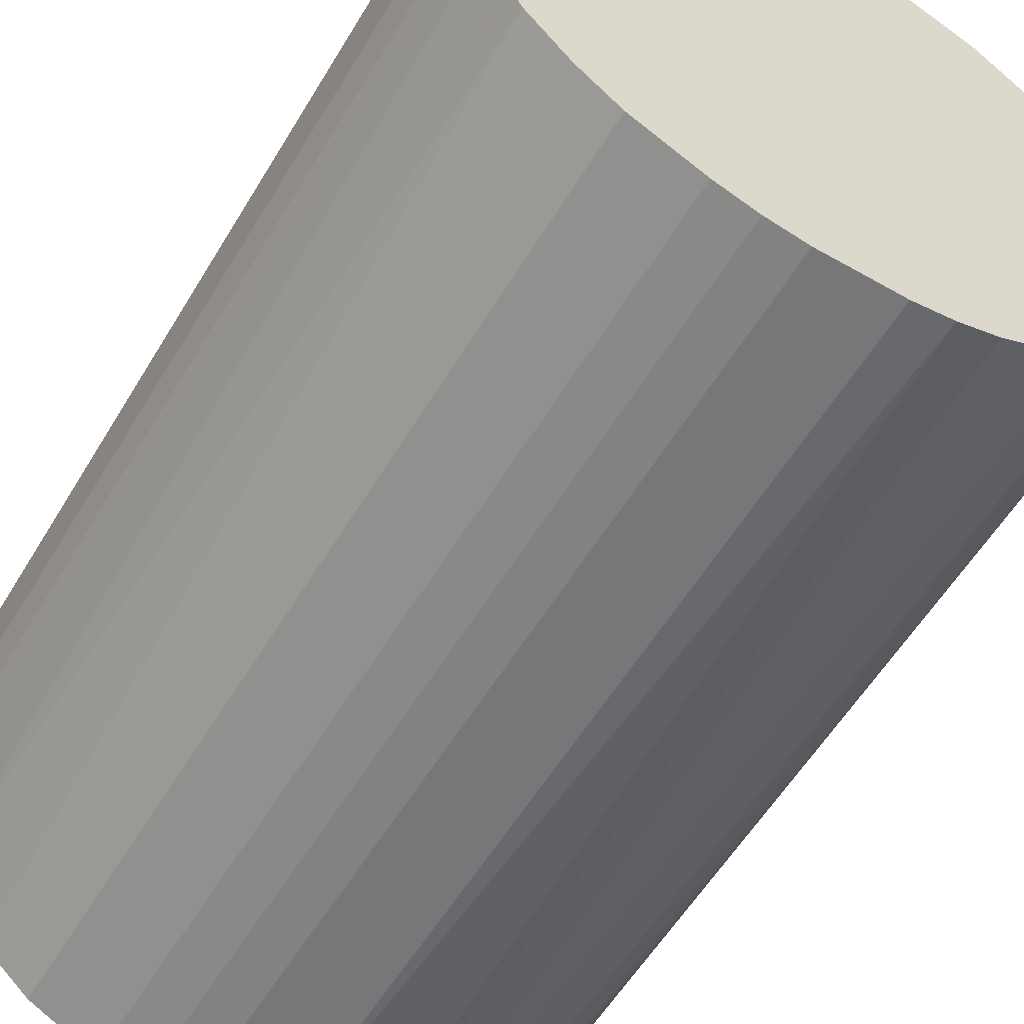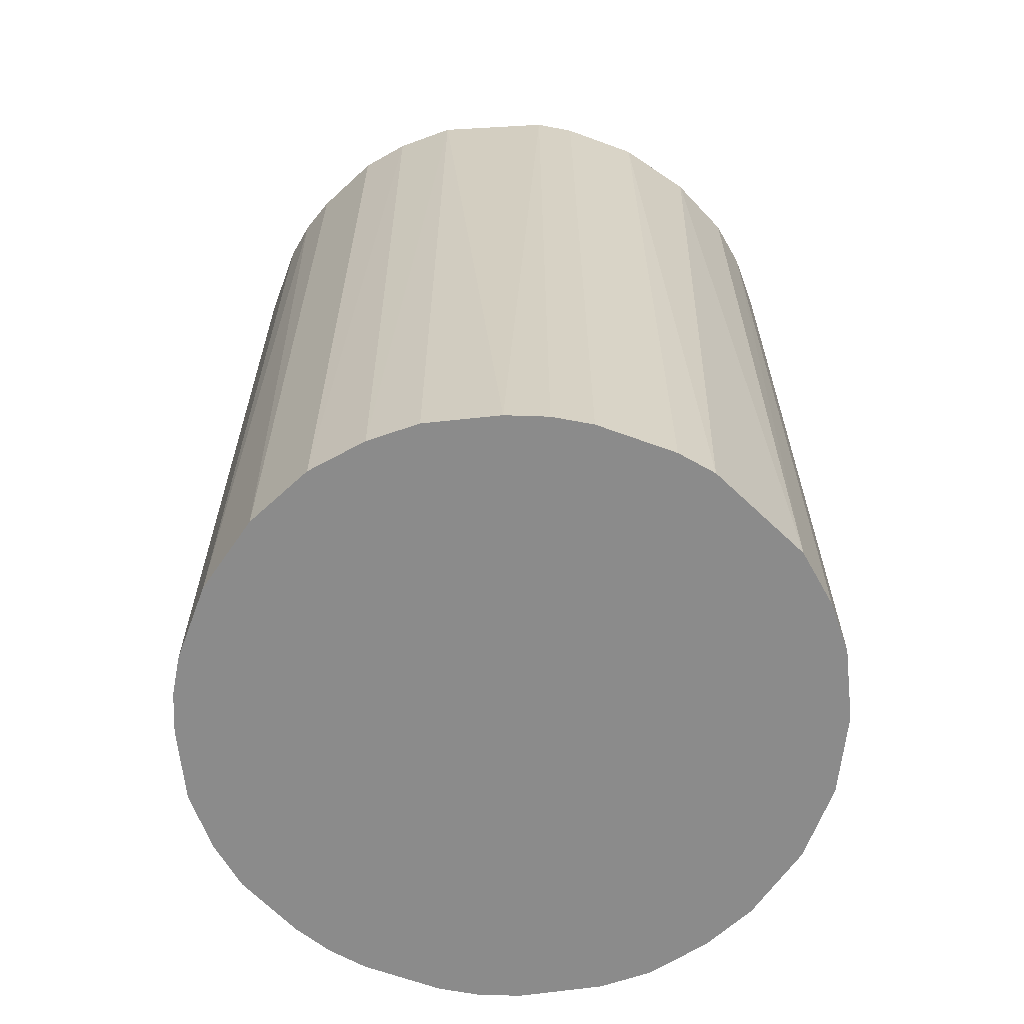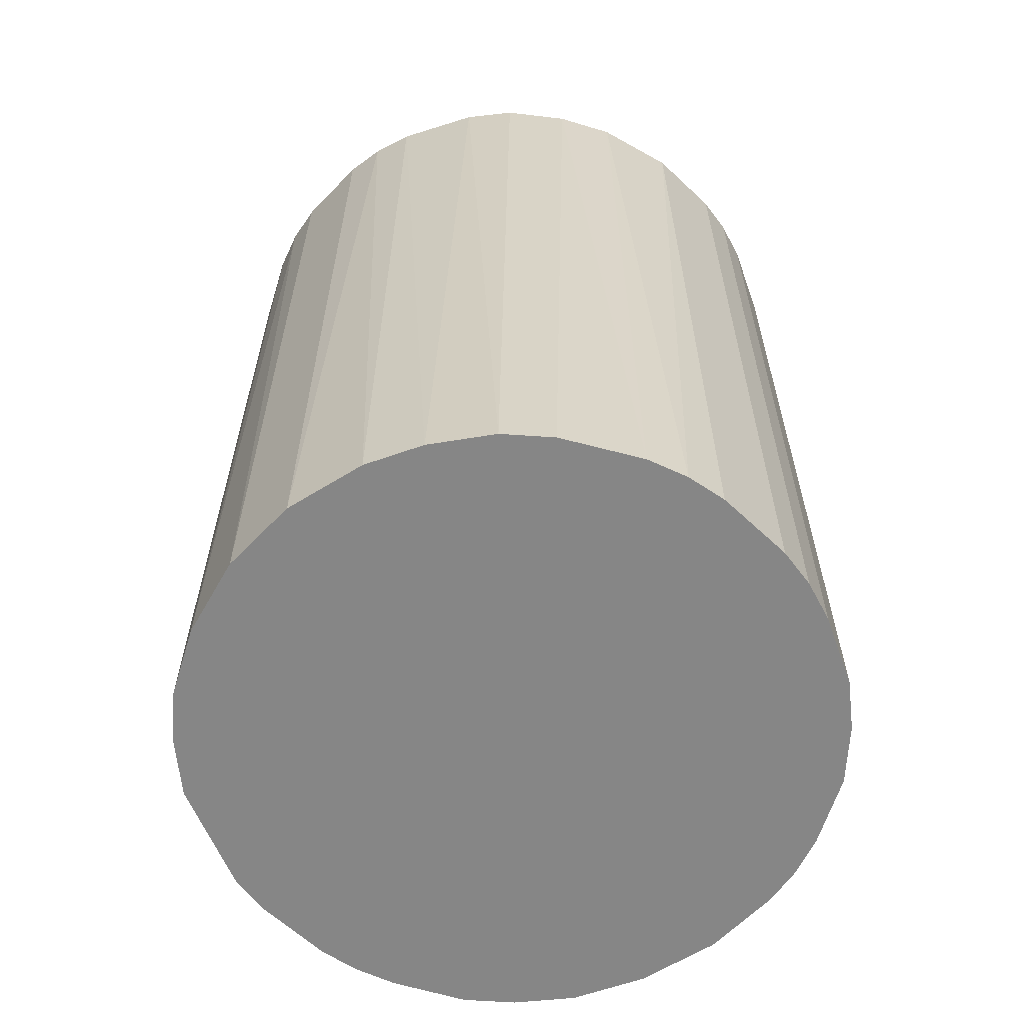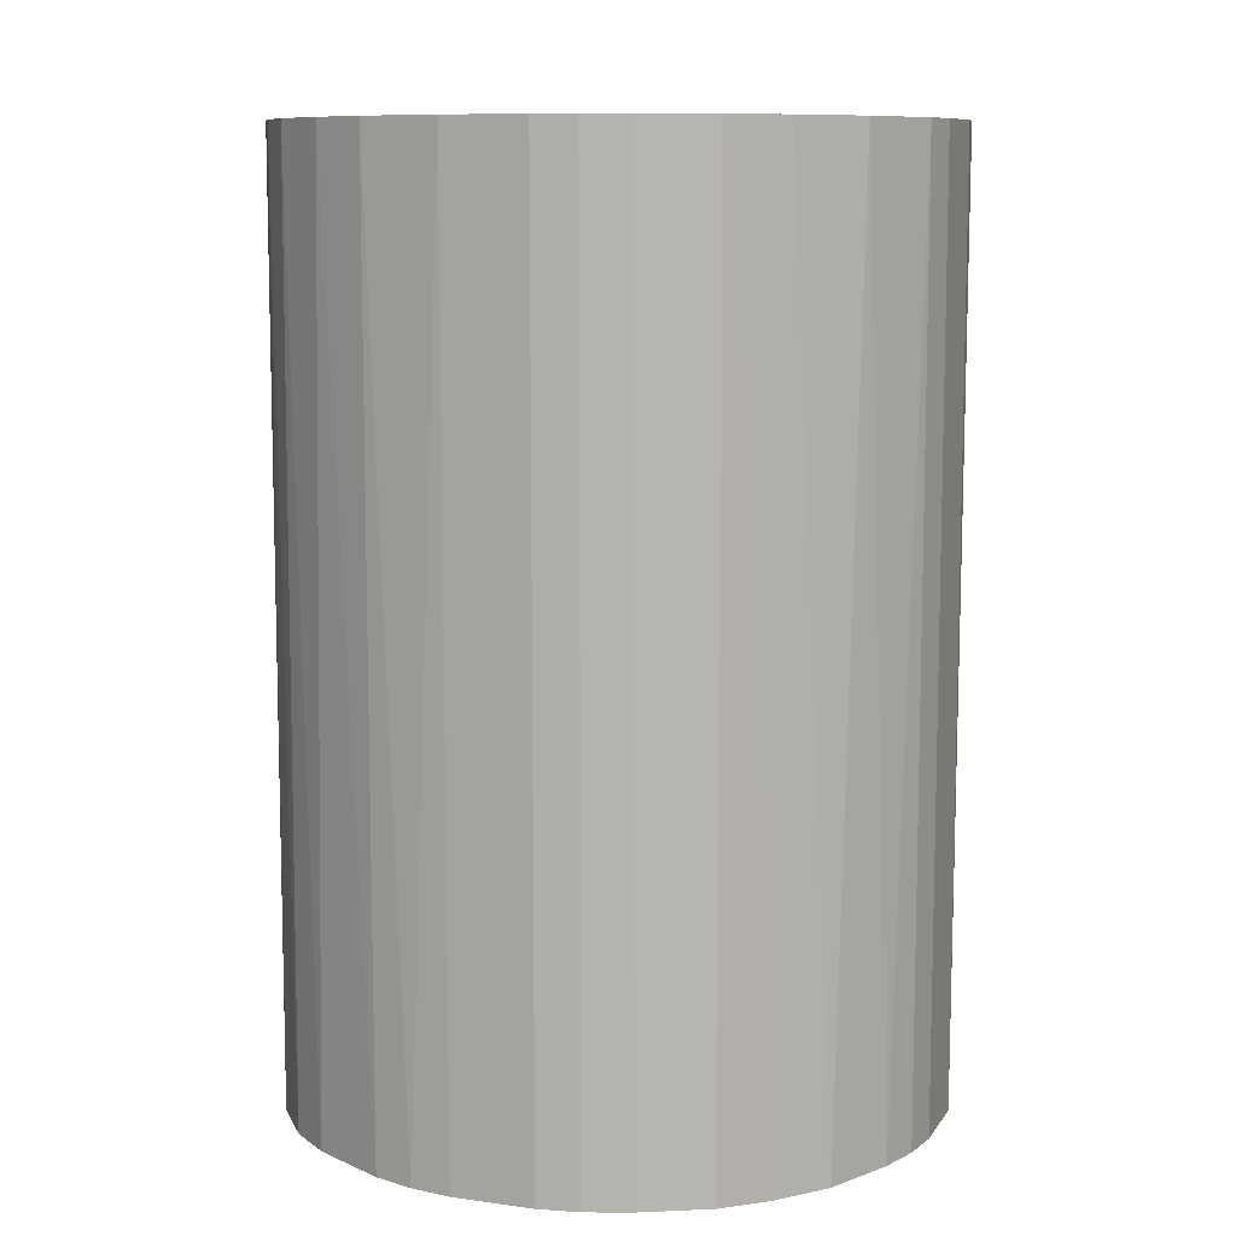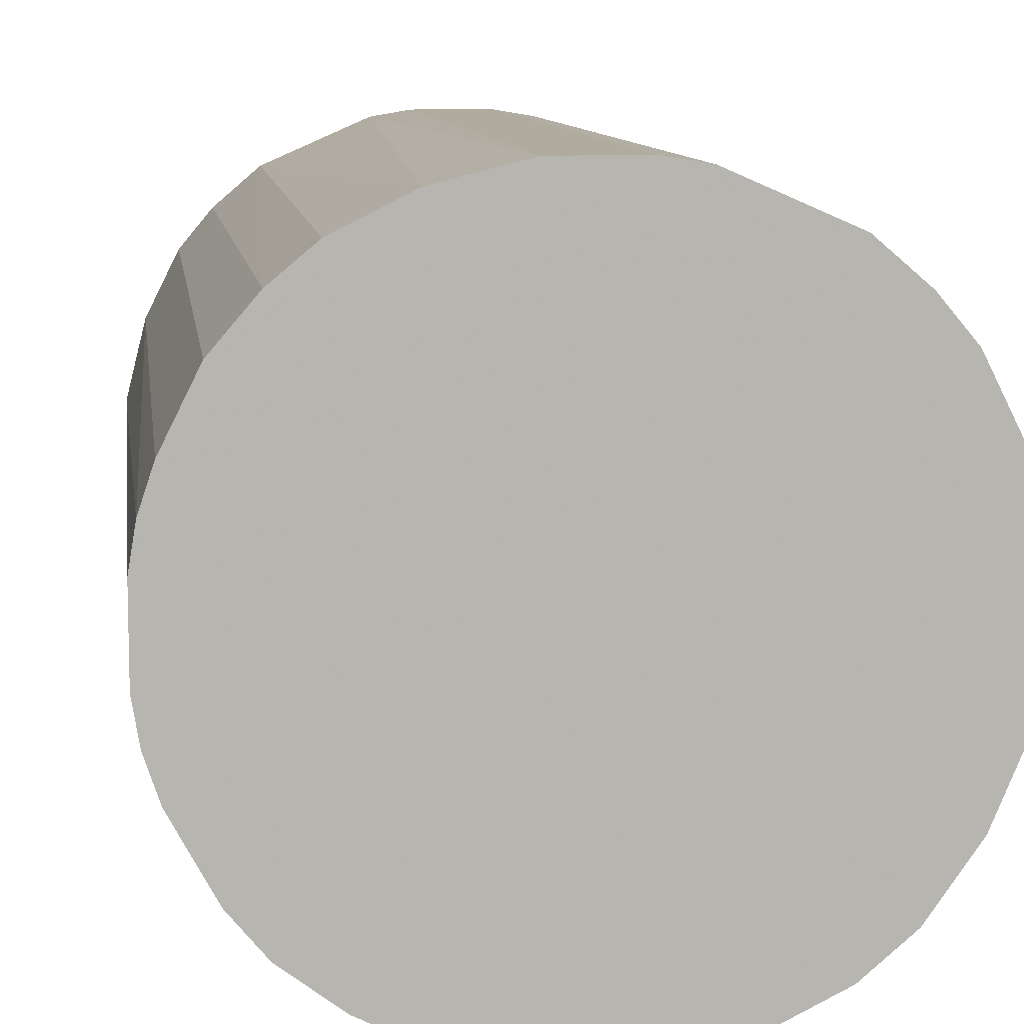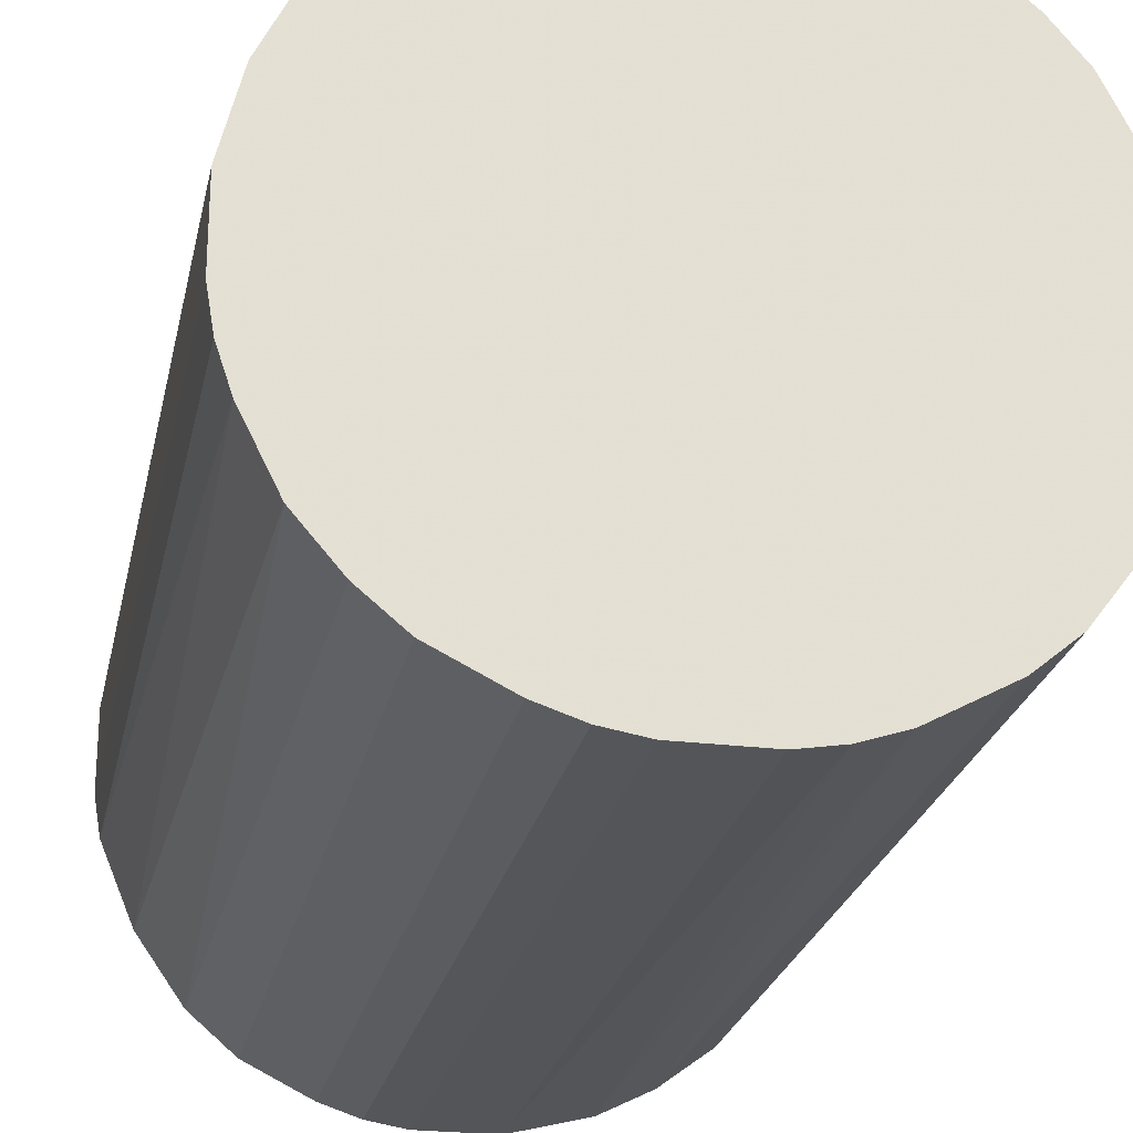
<metadata>
{"format":"obj","ext":"obj","renderer":"f3d","projection":"perspective","resolution":1024,"background":"white","views":[{"elev":-57.2,"azim":149.3,"up":"+Y"},{"elev":-63.9,"azim":159.6,"up":"+Z"},{"elev":-62.0,"azim":-43.7,"up":"+Z"},{"elev":9.5,"azim":19.9,"up":"+Z"},{"elev":9.6,"azim":-7.3,"up":"+Y"},{"elev":-24.2,"azim":168.4,"up":"+Y"}]}
</metadata>
<code>
o convex_0
v -0.002693 0.02153 0.03119
v -0.002693 -0.02154 -0.03119
v -0.005384 -0.02109 -0.03119
v 0.005377 0.02108 -0.03119
v 0.02108 -0.005384 0.03119
v -0.02109 -0.005384 0.03119
v -0.02019 0.008071 -0.03119
v 0.02108 -0.005384 -0.03119
v 0.005377 -0.02109 0.03119
v 0.01794 0.01256 0.03119
v -0.01795 0.01256 0.03119
v -0.0184 -0.01167 -0.03119
v -0.01167 -0.0184 0.03119
v -0.01256 0.01794 -0.03119
v 0.01256 -0.01795 -0.03119
v 0.02019 0.008071 -0.03119
v 0.0157 -0.01525 0.03119
v 0.01256 0.01794 0.03119
v 0.01525 0.0157 -0.03119
v 0.02153 0.002687 0.03119
v -0.02154 -0.002694 -0.03119
v -0.02154 0.002687 0.03119
v -0.002693 -0.02154 0.03119
v -0.01256 0.01794 0.03119
v -0.005384 0.02108 -0.03119
v 0.01794 -0.01256 -0.03119
v -0.0175 -0.01301 0.03119
v -0.01302 -0.0175 -0.03119
v 0.005377 -0.02109 -0.03119
v 0.005377 0.02108 0.03119
v 0.02153 0.002687 -0.03119
v -0.01571 0.01525 -0.03119
v 0.01256 -0.01795 0.03119
v -0.008078 0.02019 0.03119
v 0.01884 -0.01077 0.03119
v 0.008071 0.02019 -0.03119
v 0.002687 0.02153 -0.03119
v -0.02154 0.002687 -0.03119
v 0.02108 0.005377 0.03119
v -0.02109 0.005377 0.03119
v -0.008078 -0.02019 0.03119
v -0.02019 -0.008078 -0.03119
v -0.01526 -0.01571 0.03119
v 0.01794 0.01256 -0.03119
v 0.02153 -0.002694 -0.03119
v 0.002687 -0.02154 0.03119
v -0.01571 -0.01526 -0.03119
v 0.008071 -0.02019 0.03119
v -0.01795 0.01256 -0.03119
v 0.01256 0.01794 -0.03119
v -0.02019 -0.008078 0.03119
v -0.008078 -0.02019 -0.03119
v 0.02019 -0.008078 -0.03119
v -0.01526 0.0157 0.03119
v 0.01525 -0.0157 -0.03119
v 0.0157 0.01525 0.03119
v 0.02153 -0.002694 0.03119
v -0.02154 -0.002694 0.03119
v 0.002687 -0.02154 -0.03119
v 0.002687 0.02153 0.03119
v -0.002693 0.02153 -0.03119
v 0.02019 0.008071 0.03119
v -0.02019 0.008071 0.03119
v 0.008071 -0.02019 -0.03119
f 15 48 64
f 2 3 4
f 5 1 6
f 4 3 7
f 2 4 8
f 5 6 9
f 1 5 10
f 6 1 11
f 7 3 12
f 9 6 13
f 4 7 14
f 2 8 15
f 8 4 16
f 5 9 17
f 1 10 18
f 16 4 19
f 10 5 20
f 7 12 21
f 6 11 22
f 3 2 23
f 9 13 23
f 11 1 24
f 4 14 25
f 15 8 26
f 13 6 27
f 12 3 28
f 2 15 29
f 1 18 30
f 8 16 31
f 14 7 32
f 17 9 33
f 24 1 34
f 14 24 34
f 25 14 34
f 1 25 34
f 5 17 35
f 17 26 35
f 19 4 36
f 4 30 36
f 30 18 36
f 4 25 37
f 30 4 37
f 7 21 38
f 21 22 38
f 10 20 39
f 31 16 39
f 20 31 39
f 22 11 40
f 7 38 40
f 38 22 40
f 3 23 41
f 23 13 41
f 6 21 42
f 21 12 42
f 13 27 43
f 28 13 43
f 10 16 44
f 16 19 44
f 5 8 45
f 8 31 45
f 31 20 45
f 23 2 46
f 9 23 46
f 29 9 46
f 27 12 47
f 12 28 47
f 43 27 47
f 28 43 47
f 9 29 48
f 33 9 48
f 15 33 48
f 7 11 49
f 32 7 49
f 11 32 49
f 18 19 50
f 19 36 50
f 36 18 50
f 27 6 51
f 12 27 51
f 6 42 51
f 42 12 51
f 13 28 52
f 28 3 52
f 3 41 52
f 41 13 52
f 8 5 53
f 26 8 53
f 5 35 53
f 35 26 53
f 11 24 54
f 24 14 54
f 32 11 54
f 14 32 54
f 15 26 55
f 26 17 55
f 33 15 55
f 17 33 55
f 18 10 56
f 19 18 56
f 10 44 56
f 44 19 56
f 20 5 57
f 5 45 57
f 45 20 57
f 21 6 58
f 6 22 58
f 22 21 58
f 2 29 59
f 46 2 59
f 29 46 59
f 1 30 60
f 37 1 60
f 30 37 60
f 25 1 61
f 1 37 61
f 37 25 61
f 16 10 62
f 10 39 62
f 39 16 62
f 11 7 63
f 7 40 63
f 40 11 63
f 29 15 64
f 48 29 64

</code>
